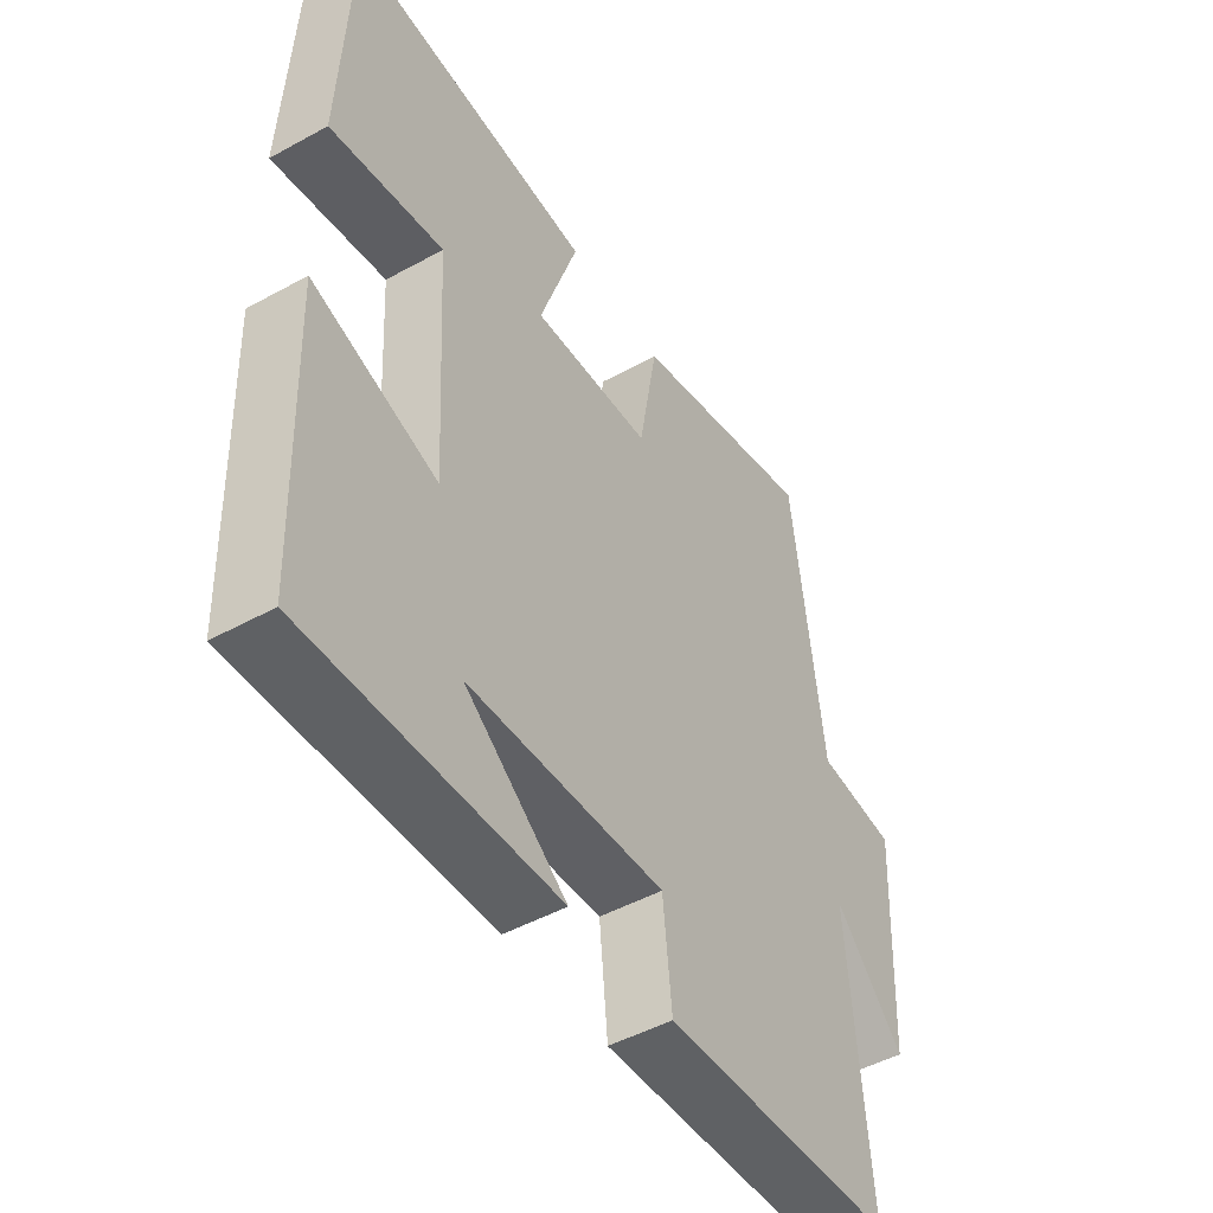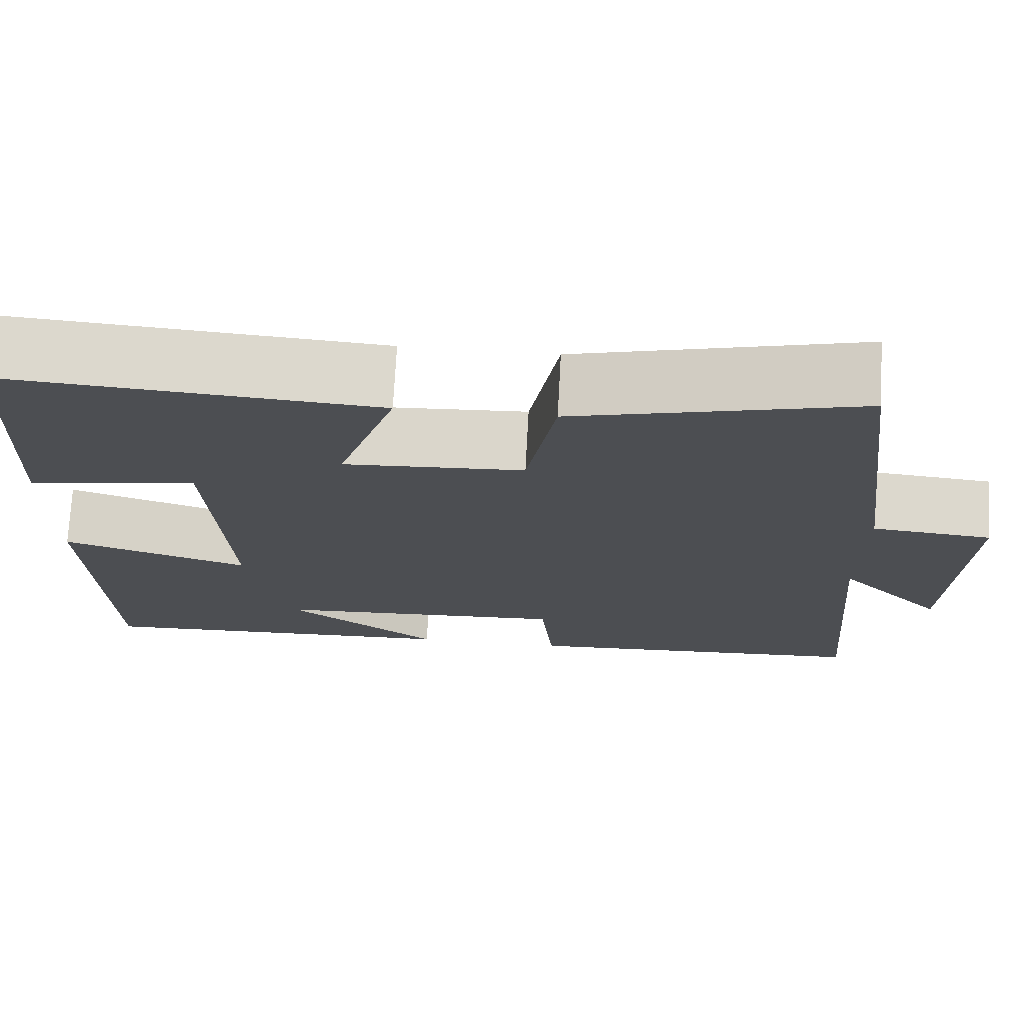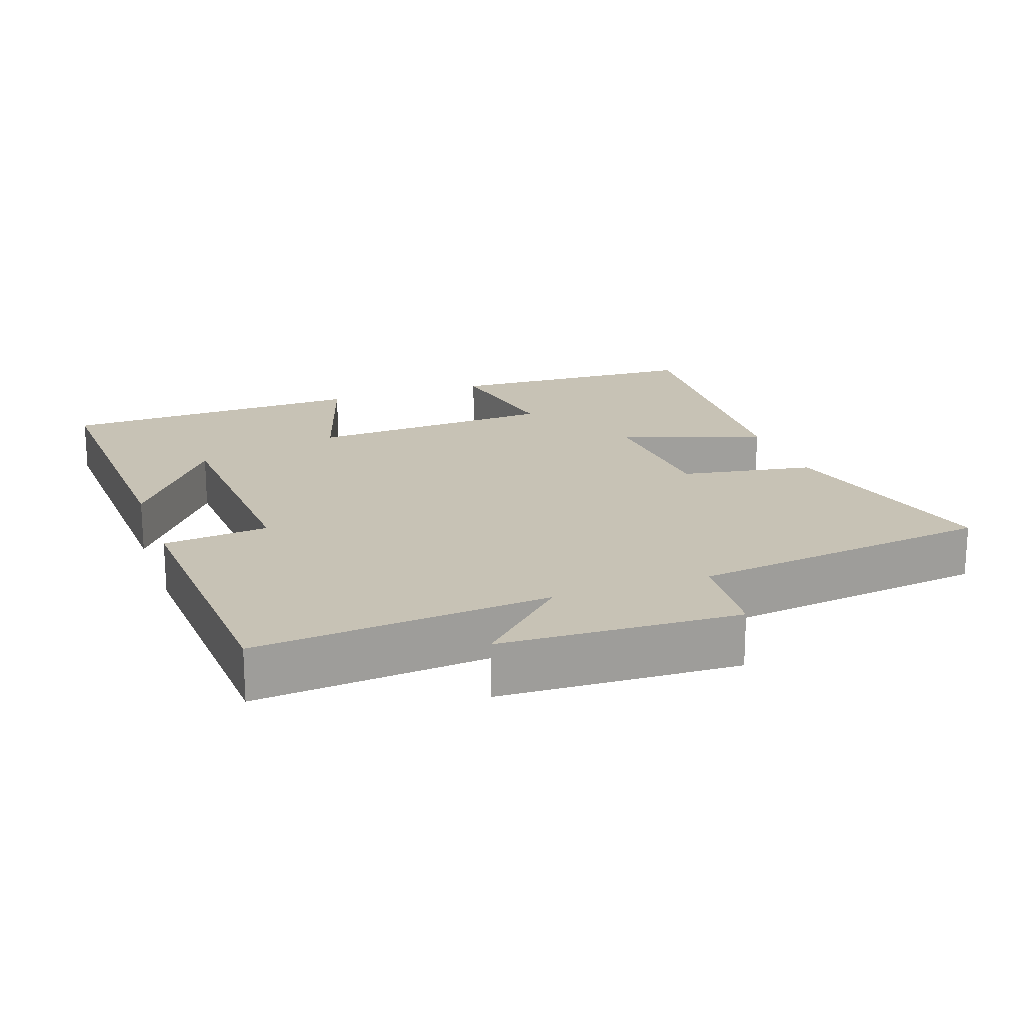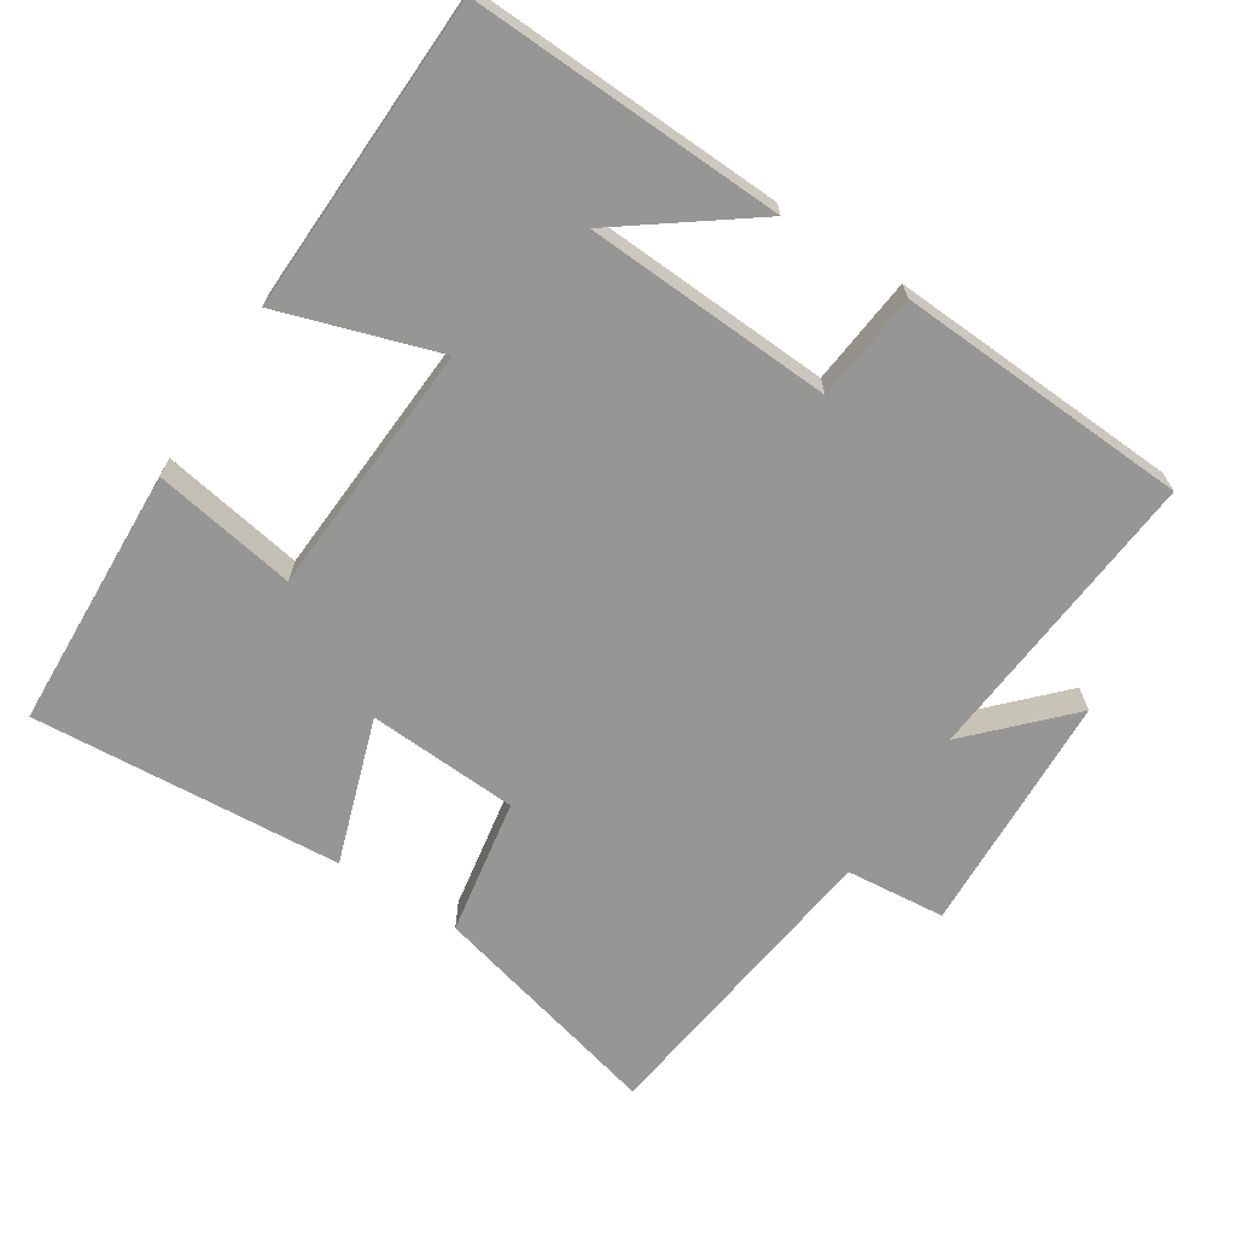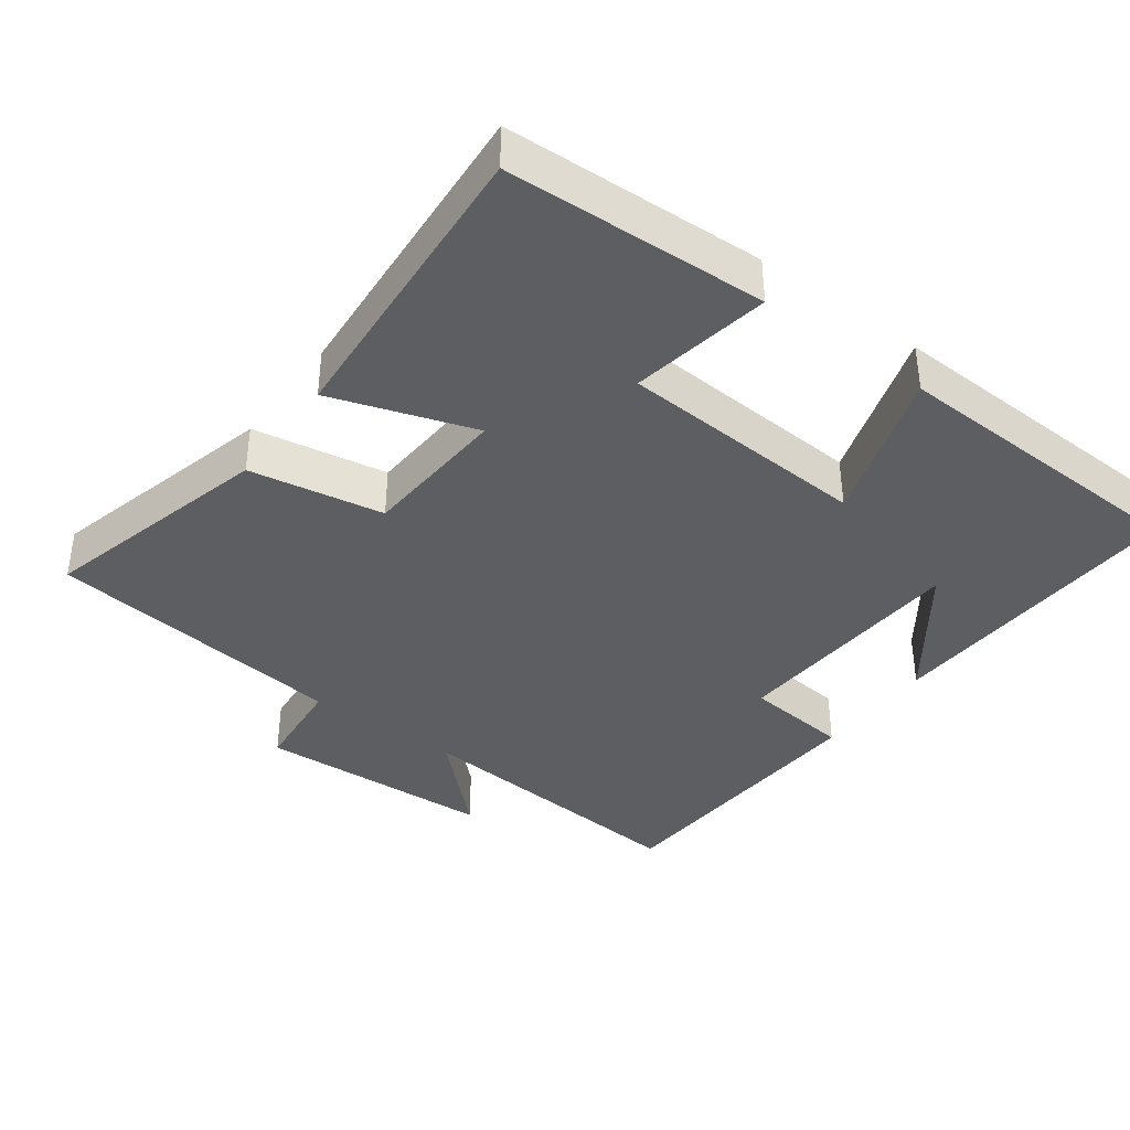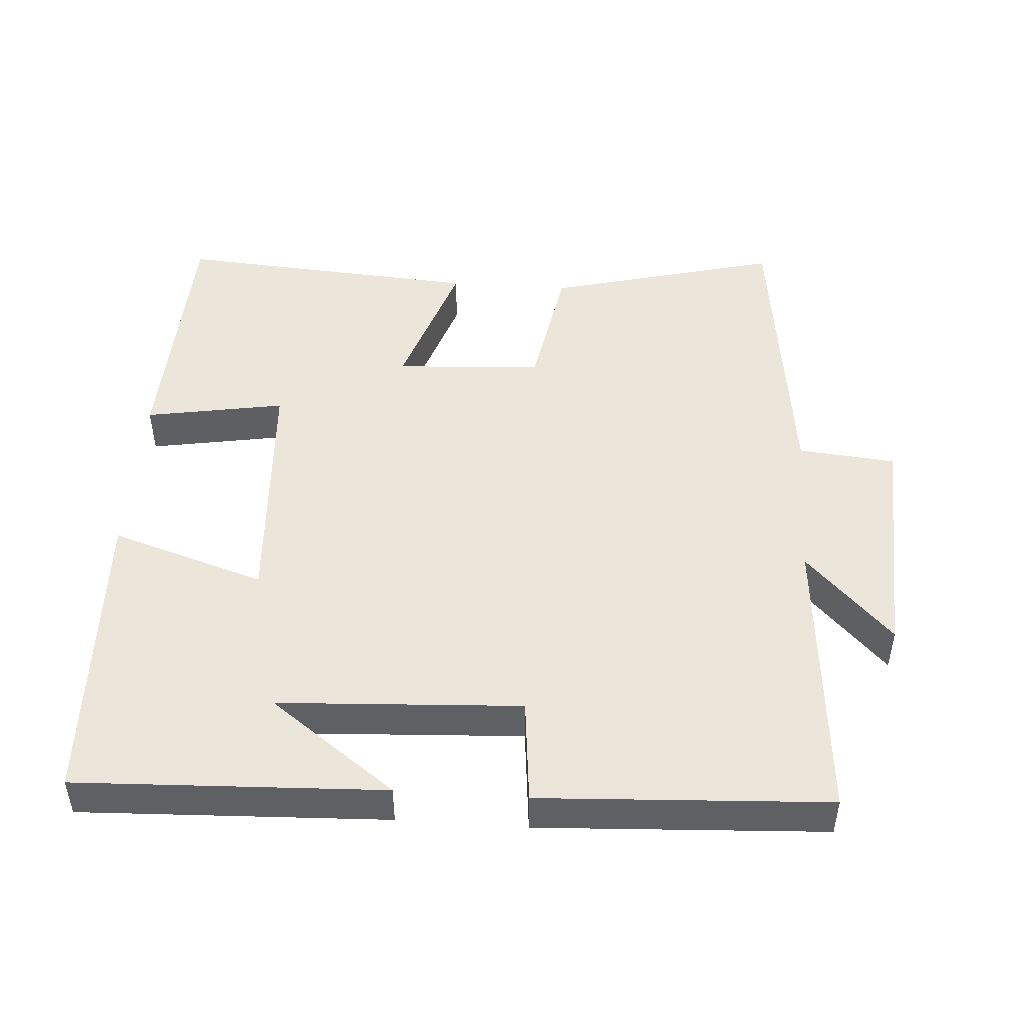
<metadata>
{"format":"obj","ext":"obj","renderer":"f3d","projection":"perspective","resolution":1024,"background":"white","views":[{"elev":-48.3,"azim":121.6,"up":"+Z"},{"elev":73.0,"azim":-176.9,"up":"+Z"},{"elev":19.0,"azim":-109.7,"up":"+Y"},{"elev":-67.7,"azim":147.2,"up":"+Y"},{"elev":-38.5,"azim":53.5,"up":"+Y"},{"elev":48.0,"azim":-176.1,"up":"+Y"}]}
</metadata>
<code>
v -0.447 0.07 0.584
v -0.119 0.07 0.5
v -0.086 0.07 0.311
v 0.122 0.07 0.299
v 0.055 0.07 0.5
v 0.484 0.07 0.531
v 0.5 0.07 0.165
v 0.303 0.07 0.199
v 0.283 0.07 -0.153
v 0.5 0.07 -0.083
v 0.485 0.07 -0.517
v 0.052 0.07 -0.5
v 0.229 0.07 -0.369
v -0.113 0.07 -0.351
v -0.128 0.07 -0.5
v -0.534 0.07 -0.479
v -0.5 0.07 -0.065
v -0.622 0.07 -0.192
v -0.638 0.07 0.144
v -0.5 0.07 0.157
v -0.447 0 0.584
v -0.119 0 0.5
v -0.086 0 0.311
v 0.122 0 0.299
v 0.055 0 0.5
v 0.484 0 0.531
v 0.5 0 0.165
v 0.303 0 0.199
v 0.283 0 -0.153
v 0.5 0 -0.083
v 0.485 0 -0.517
v 0.052 0 -0.5
v 0.229 0 -0.369
v -0.113 0 -0.351
v -0.128 0 -0.5
v -0.534 0 -0.479
v -0.5 0 -0.065
v -0.622 0 -0.192
v -0.638 0 0.144
v -0.5 0 0.157
f 17 18 19 20
f 1 2 3
f 20 1 3
f 17 20 3
f 16 17 3
f 15 16 3
f 14 15 3
f 13 14 3 4
f 11 12 13
f 9 10 11 13
f 8 9 13 4
f 6 7 8
f 5 6 8
f 4 5 8
f 40 39 38 37
f 23 22 21
f 23 21 40
f 23 40 37
f 23 37 36
f 23 36 35
f 23 35 34
f 24 23 34 33
f 33 32 31
f 33 31 30 29
f 24 33 29 28
f 28 27 26
f 28 26 25
f 28 25 24
f 1 21 22 2
f 2 22 23 3
f 3 23 24 4
f 4 24 25 5
f 5 25 26 6
f 6 26 27 7
f 7 27 28 8
f 8 28 29 9
f 9 29 30 10
f 10 30 31 11
f 11 31 32 12
f 12 32 33 13
f 13 33 34 14
f 14 34 35 15
f 15 35 36 16
f 16 36 37 17
f 17 37 38 18
f 18 38 39 19
f 19 39 40 20
f 20 40 21 1

</code>
